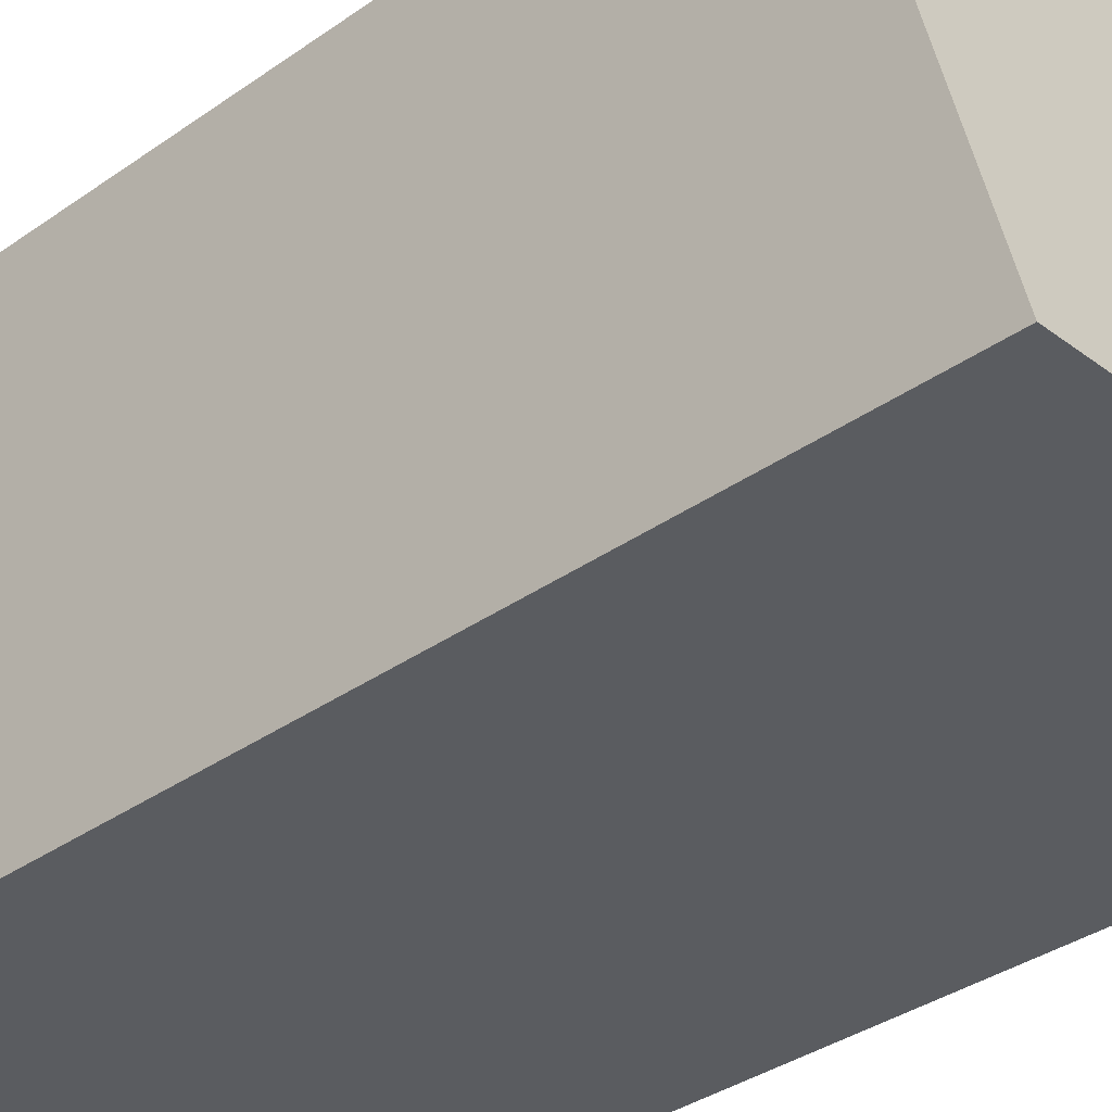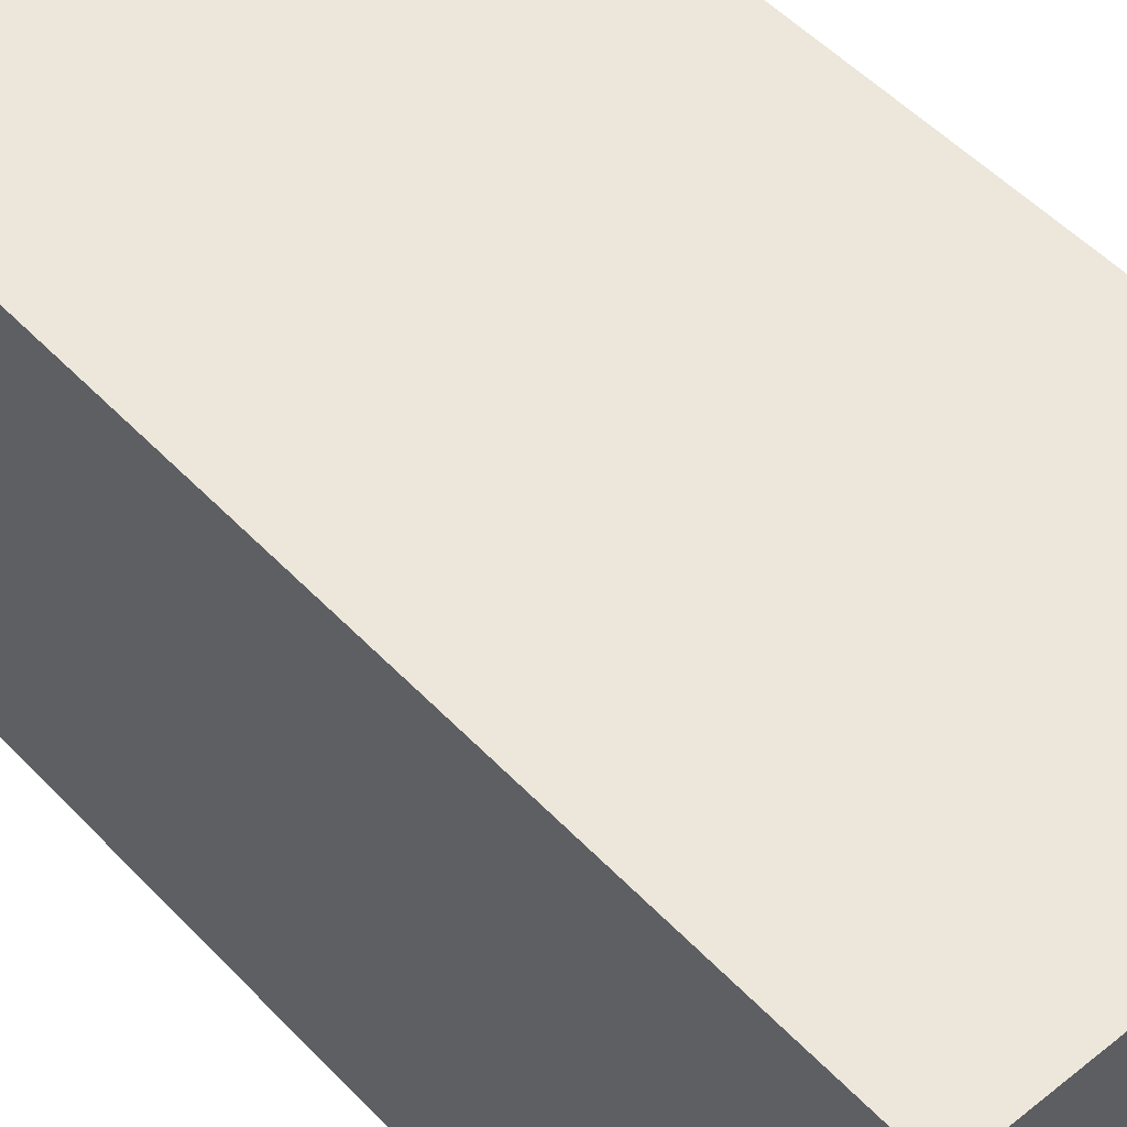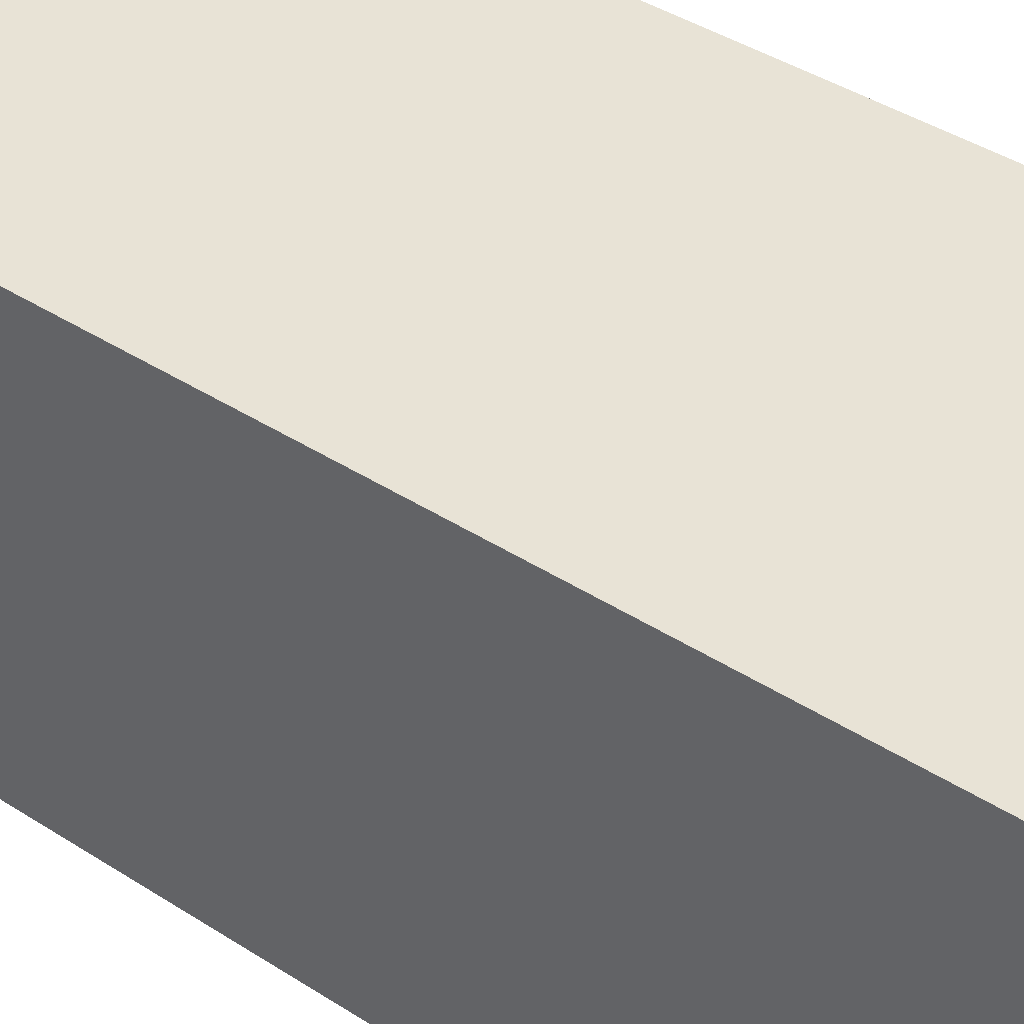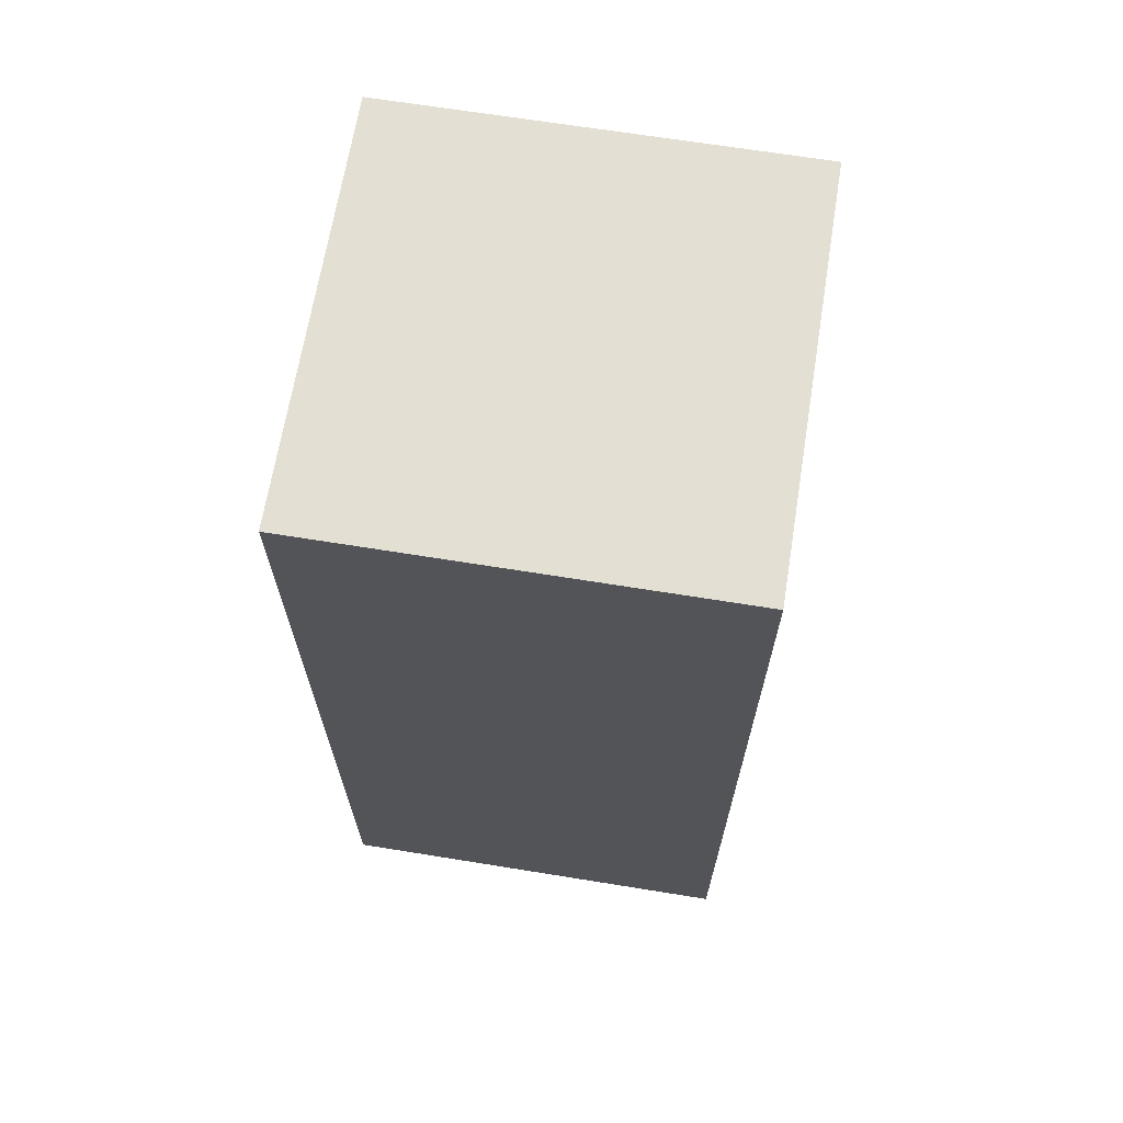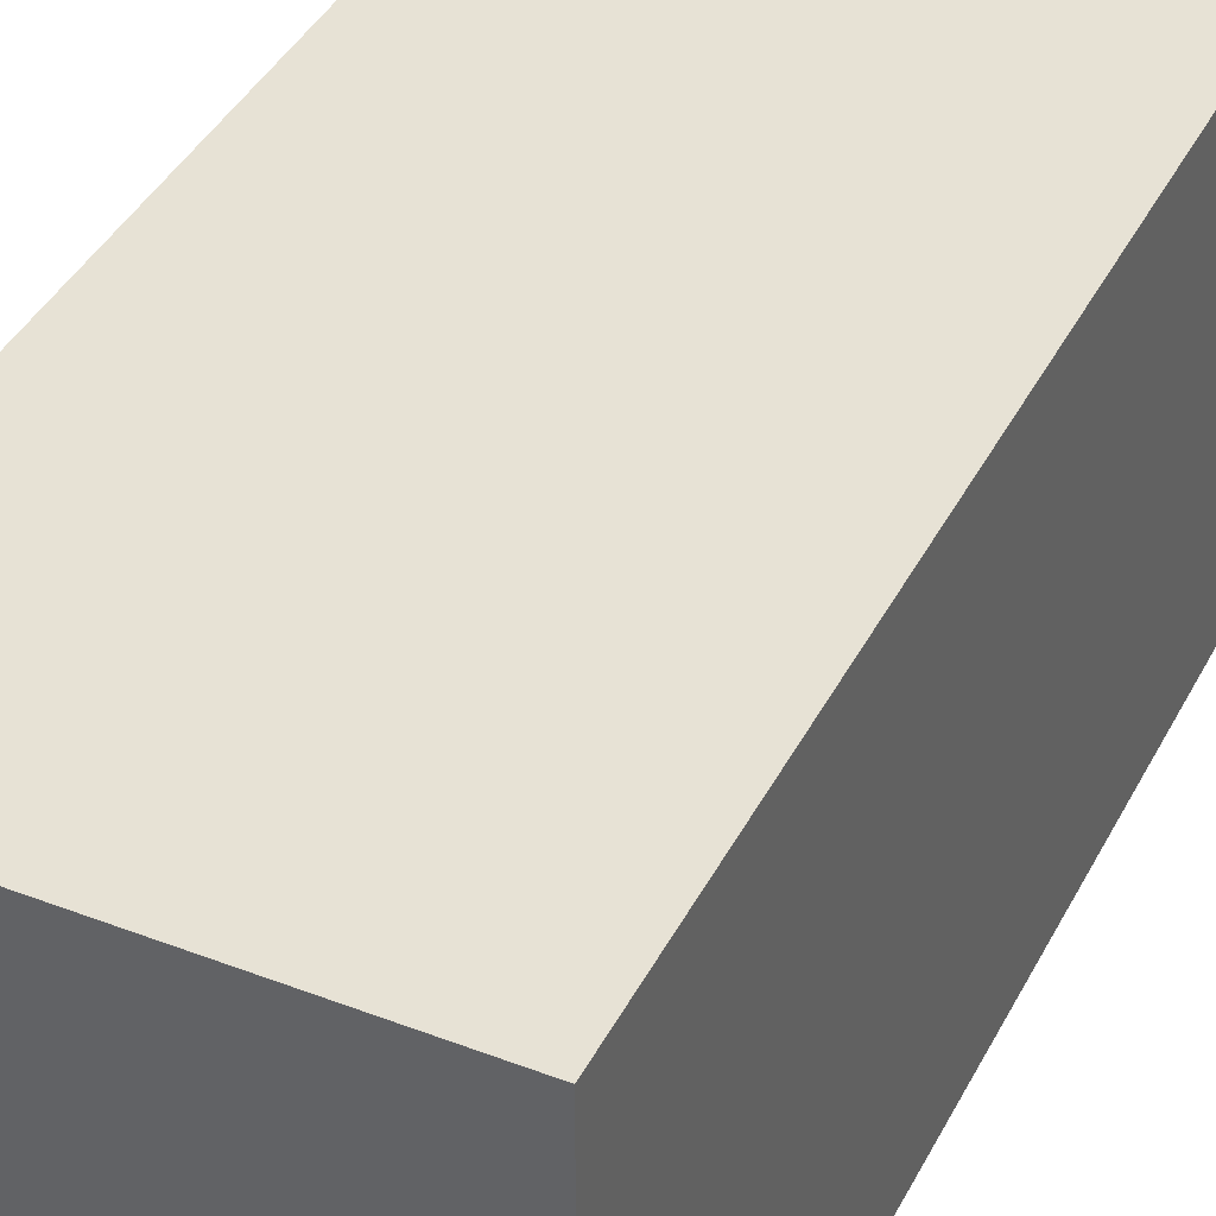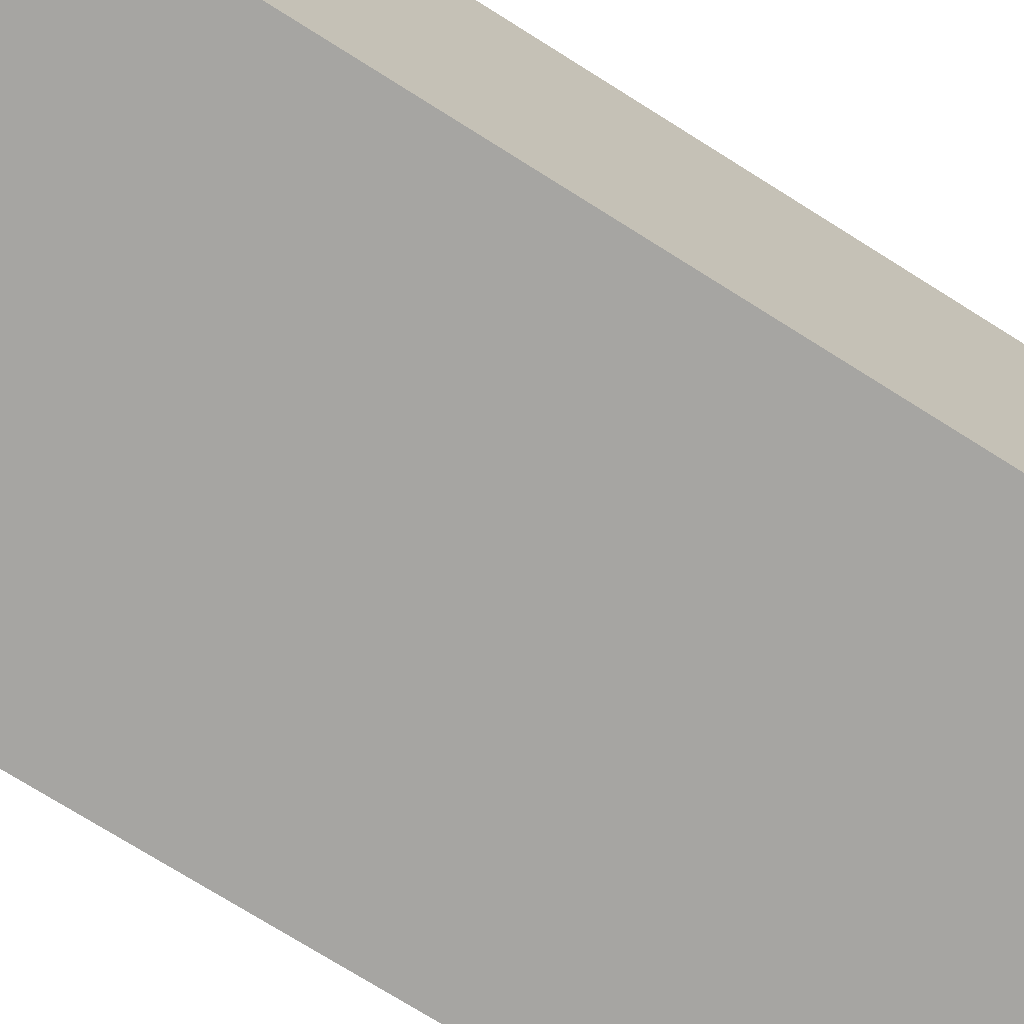
<metadata>
{"format":"obj","ext":"obj","renderer":"f3d","projection":"perspective","resolution":1024,"background":"white","views":[{"elev":-34.0,"azim":134.1,"up":"+Y"},{"elev":50.8,"azim":-41.4,"up":"+Y"},{"elev":41.7,"azim":-52.2,"up":"+Y"},{"elev":67.1,"azim":9.2,"up":"+Z"},{"elev":40.2,"azim":25.3,"up":"+Y"},{"elev":-73.6,"azim":-122.2,"up":"+Y"}]}
</metadata>
<code>
v 0.375 0.375 0.4375
v 0.375 0.625 0.5
v 0.375 0.625 1
v 0.375 0.375 1
v 0.625 0.375 0.4375
v 0.625 0.625 0.5
v 0.625 0.625 1
v 0.625 0.375 1
f 4 3 2 1
f 5 6 7 8
f 6 5 1 2
f 7 6 2 3
f 3 4 8 7
f 1 5 8 4

</code>
